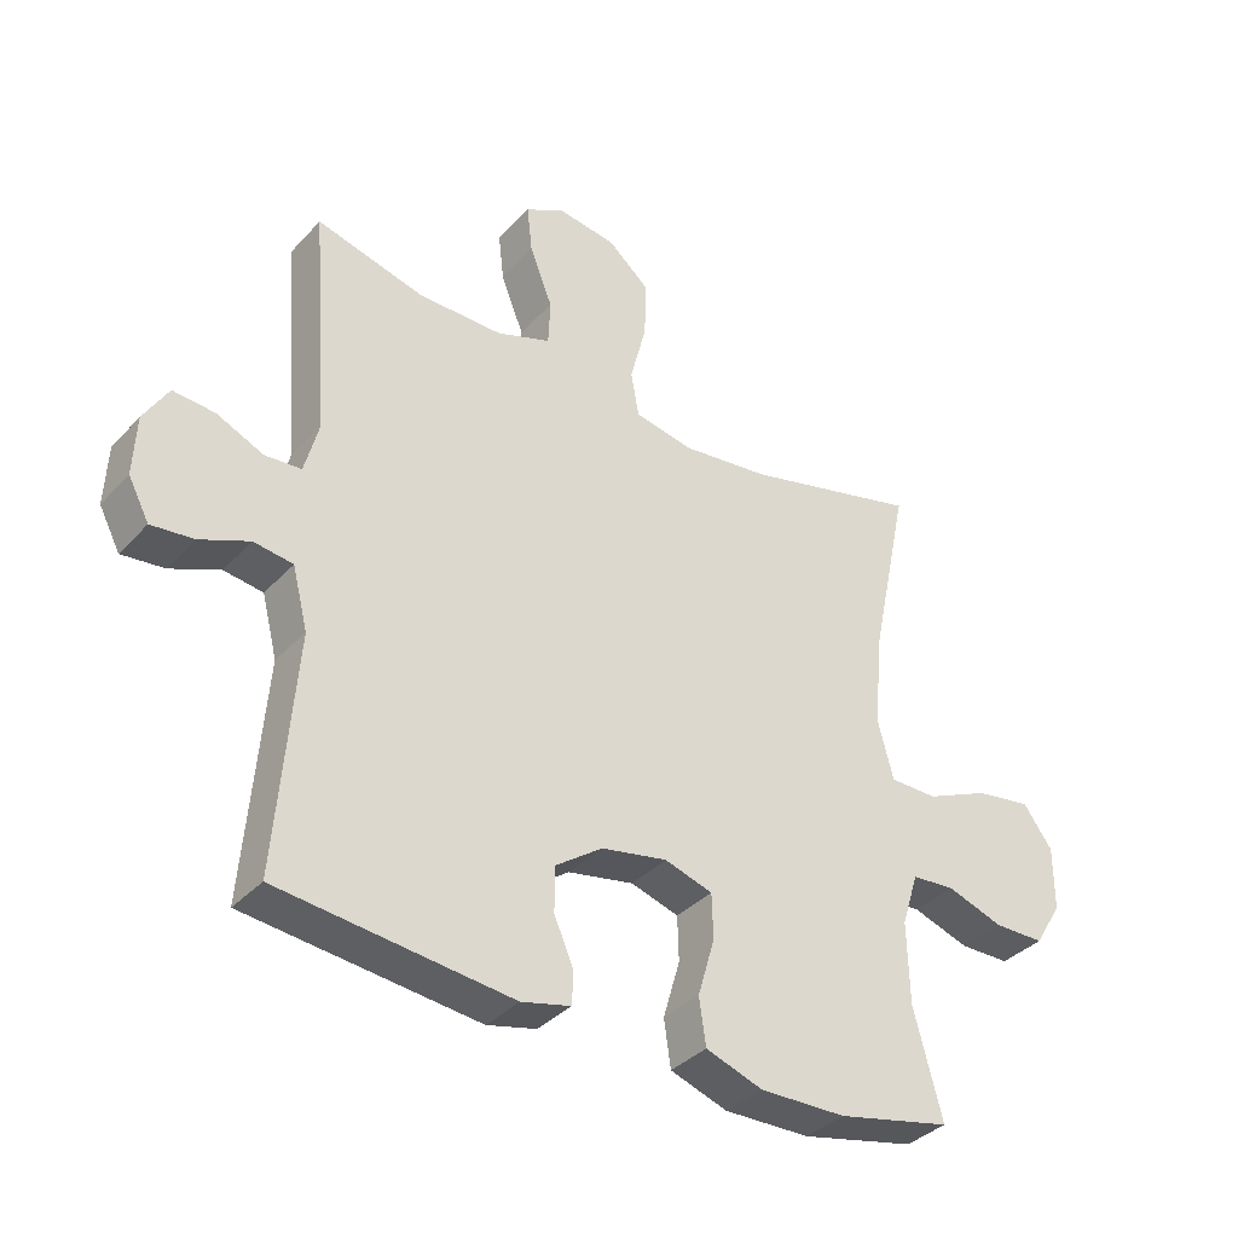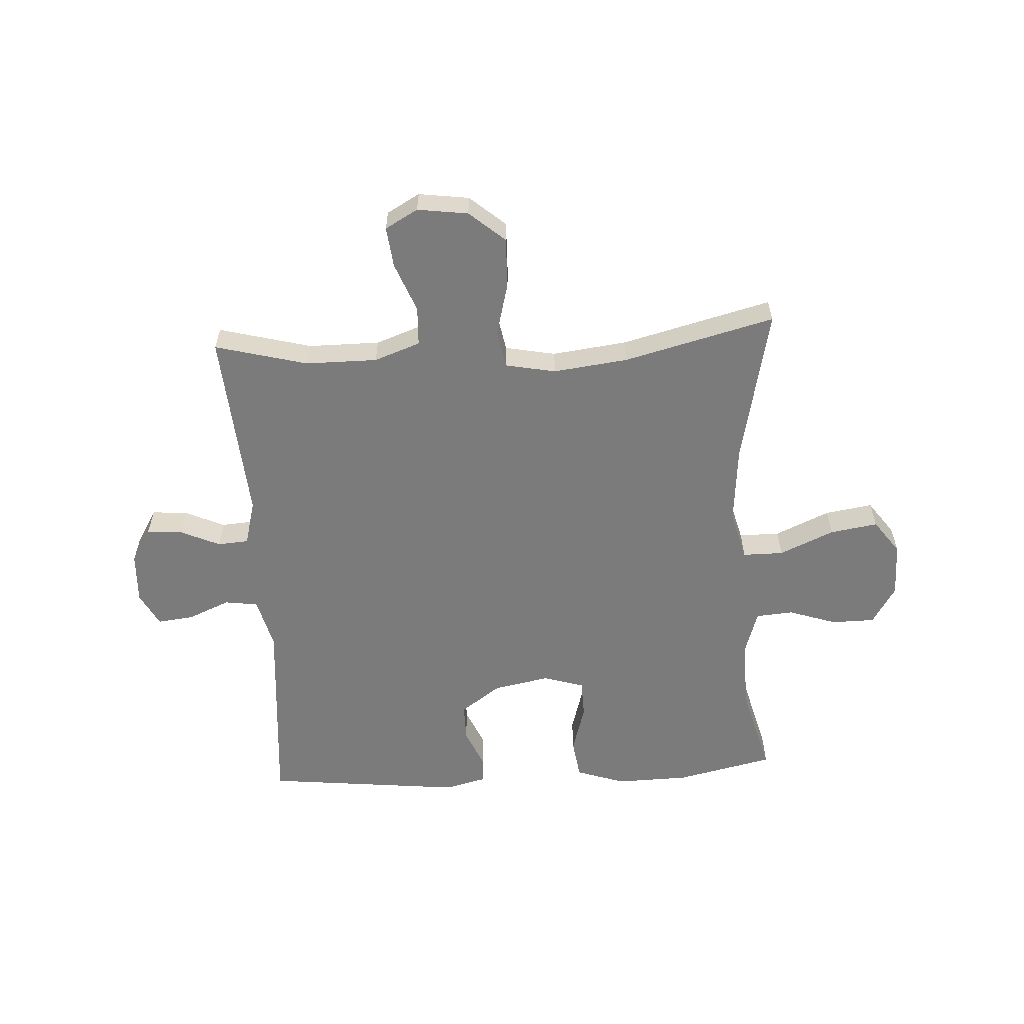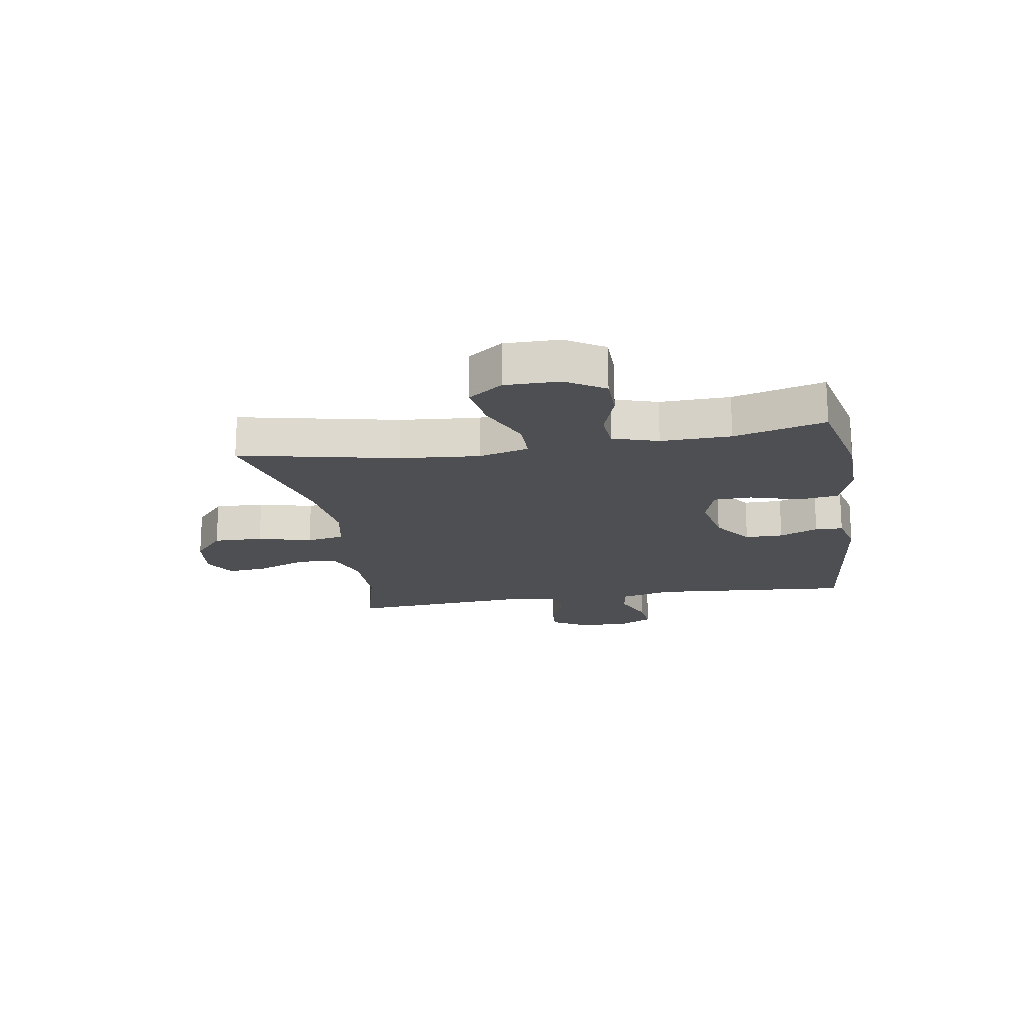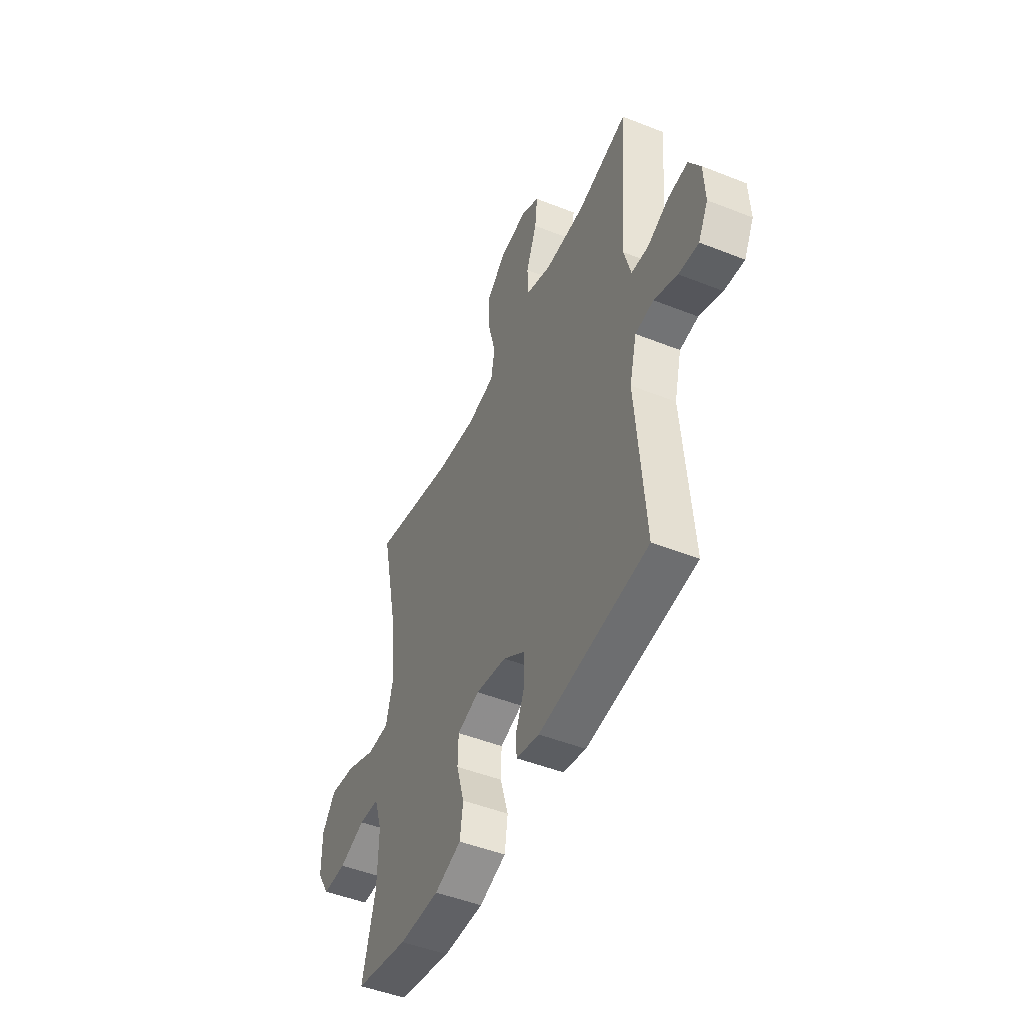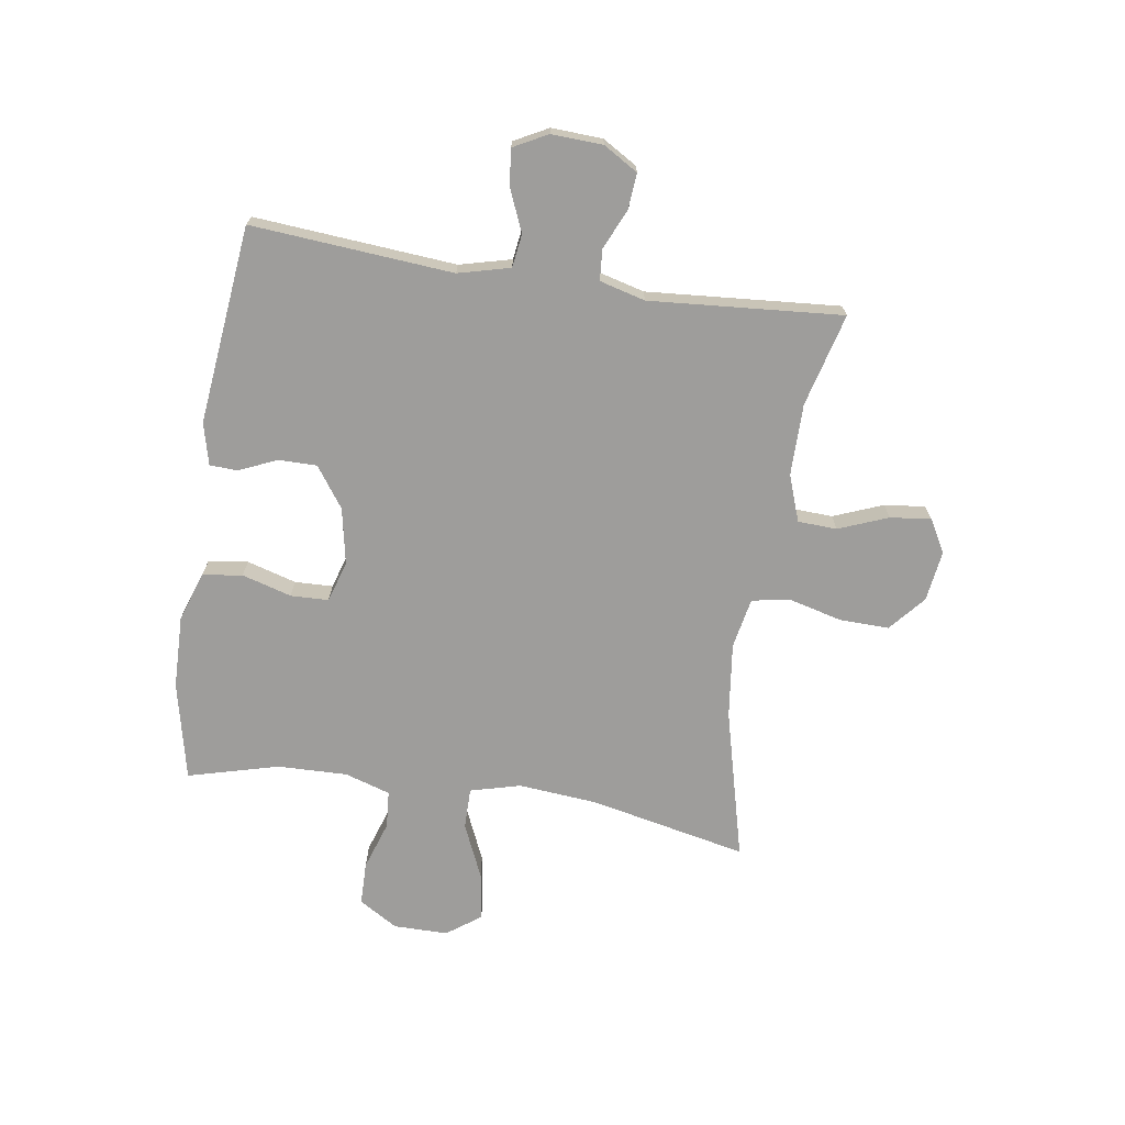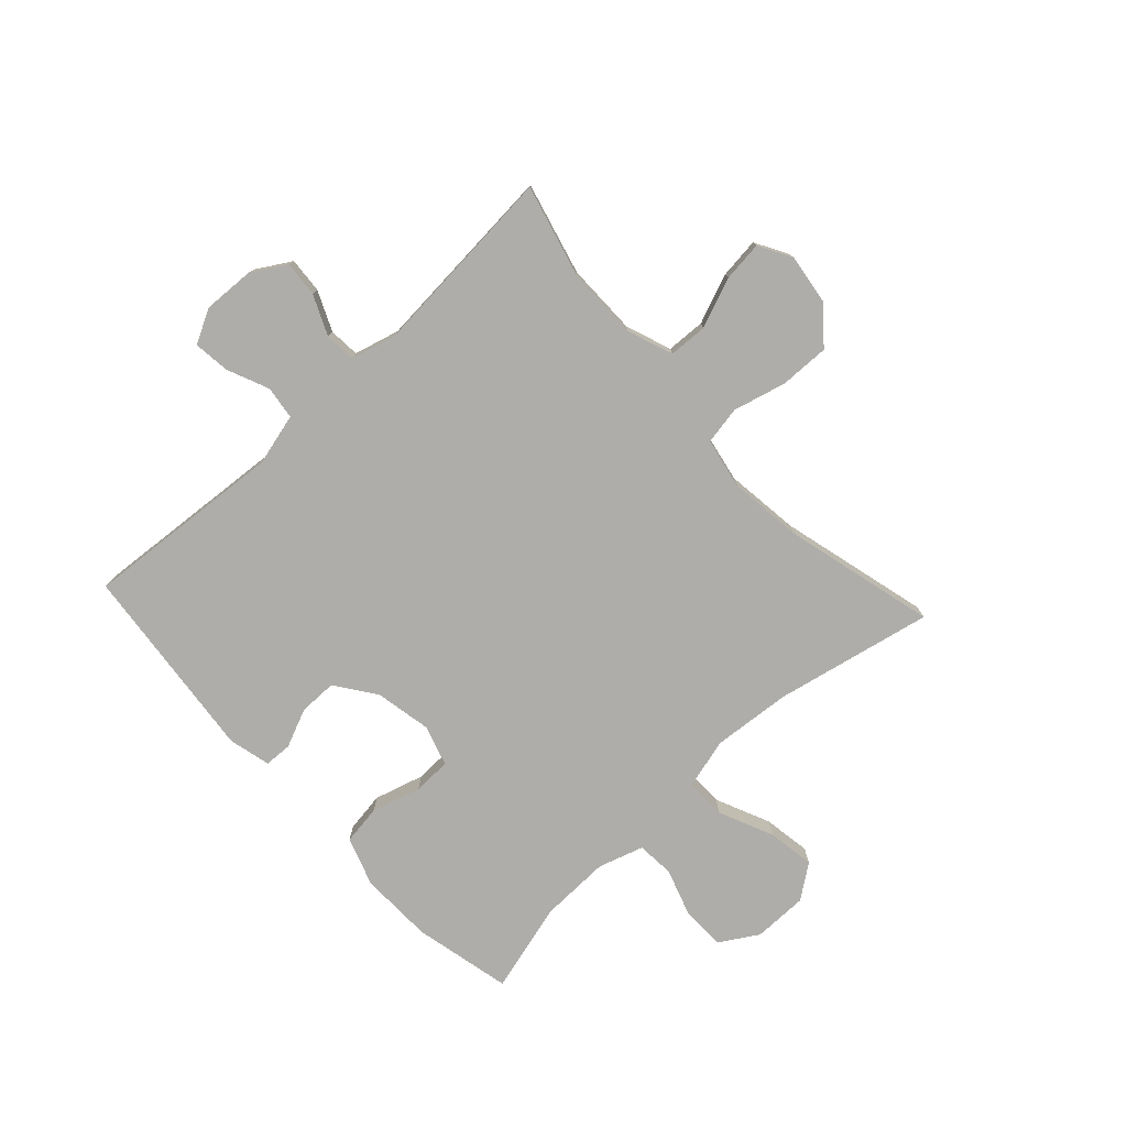
<metadata>
{"format":"obj","ext":"obj","renderer":"f3d","projection":"perspective","resolution":1024,"background":"white","views":[{"elev":-36.2,"azim":-36.6,"up":"+Z"},{"elev":-58.5,"azim":3.2,"up":"+Y"},{"elev":-18.1,"azim":99.3,"up":"+Y"},{"elev":-48.4,"azim":-113.9,"up":"+Z"},{"elev":-70.6,"azim":-98.7,"up":"+Y"},{"elev":-77.4,"azim":-47.2,"up":"+Y"}]}
</metadata>
<code>
v -0.5 0.07 0.5
v -0.339 0.07 0.458
v -0.214 0.07 0.458
v -0.134 0.07 0.487
v -0.131 0.07 0.555
v -0.165 0.07 0.641
v -0.173 0.07 0.712
v -0.116 0.07 0.744
v -0.028 0.07 0.732
v 0.034 0.07 0.679
v 0.032 0.07 0.593
v 0.008 0.07 0.5
v 0.02 0.07 0.434
v 0.108 0.07 0.417
v 0.238 0.07 0.433
v 0.5 0.07 0.5
v 0.442 0.07 0.226
v 0.43 0.07 0.089
v 0.453 0.07 0.002
v 0.524 0.07 0.002
v 0.619 0.07 0.044
v 0.702 0.07 0.057
v 0.745 0.07 -0.002
v 0.745 0.07 -0.097
v 0.704 0.07 -0.164
v 0.629 0.07 -0.165
v 0.545 0.07 -0.137
v 0.48 0.07 -0.142
v 0.455 0.07 -0.221
v 0.458 0.07 -0.342
v 0.5 0.07 -0.5
v 0.33 0.07 -0.538
v 0.202 0.07 -0.541
v 0.117 0.07 -0.512
v 0.107 0.07 -0.443
v 0.132 0.07 -0.357
v 0.13 0.07 -0.291
v 0.059 0.07 -0.269
v -0.039 0.07 -0.288
v -0.109 0.07 -0.338
v -0.109 0.07 -0.404
v -0.08 0.07 -0.471
v -0.082 0.07 -0.519
v -0.155 0.07 -0.537
v -0.5 0.07 -0.5
v -0.472 0.07 -0.15
v -0.495 0.07 -0.06
v -0.553 0.07 -0.052
v -0.626 0.07 -0.083
v -0.689 0.07 -0.09
v -0.72 0.07 -0.031
v -0.716 0.07 0.058
v -0.68 0.07 0.118
v -0.618 0.07 0.113
v -0.549 0.07 0.082
v -0.495 0.07 0.086
v -0.474 0.07 0.165
v -0.5 0 0.5
v -0.339 0 0.458
v -0.214 0 0.458
v -0.134 0 0.487
v -0.131 0 0.555
v -0.165 0 0.641
v -0.173 0 0.712
v -0.116 0 0.744
v -0.028 0 0.732
v 0.034 0 0.679
v 0.032 0 0.593
v 0.008 0 0.5
v 0.02 0 0.434
v 0.108 0 0.417
v 0.238 0 0.433
v 0.5 0 0.5
v 0.442 0 0.226
v 0.43 0 0.089
v 0.453 0 0.002
v 0.524 0 0.002
v 0.619 0 0.044
v 0.702 0 0.057
v 0.745 0 -0.002
v 0.745 0 -0.097
v 0.704 0 -0.164
v 0.629 0 -0.165
v 0.545 0 -0.137
v 0.48 0 -0.142
v 0.455 0 -0.221
v 0.458 0 -0.342
v 0.5 0 -0.5
v 0.33 0 -0.538
v 0.202 0 -0.541
v 0.117 0 -0.512
v 0.107 0 -0.443
v 0.132 0 -0.357
v 0.13 0 -0.291
v 0.059 0 -0.269
v -0.039 0 -0.288
v -0.109 0 -0.338
v -0.109 0 -0.404
v -0.08 0 -0.471
v -0.082 0 -0.519
v -0.155 0 -0.537
v -0.5 0 -0.5
v -0.472 0 -0.15
v -0.495 0 -0.06
v -0.553 0 -0.052
v -0.626 0 -0.083
v -0.689 0 -0.09
v -0.72 0 -0.031
v -0.716 0 0.058
v -0.68 0 0.118
v -0.618 0 0.113
v -0.549 0 0.082
v -0.495 0 0.086
v -0.474 0 0.165
f 53 54 55
f 52 53 55
f 51 52 55
f 50 51 55
f 49 50 55
f 48 49 55
f 47 48 55 56
f 46 47 56 57
f 44 45 46
f 43 44 46
f 42 43 46
f 41 42 46
f 40 41 46 57
f 34 35 36
f 33 34 36
f 32 33 36
f 31 32 36
f 30 31 36
f 29 30 36 37
f 28 29 37 38
f 25 26 27
f 24 25 27
f 23 24 27
f 22 23 27
f 21 22 27
f 20 21 27
f 19 20 27 28
f 28 38 39
f 19 28 39
f 18 19 39
f 15 16 17
f 39 40 57
f 18 39 57
f 17 18 57
f 15 17 57
f 14 15 57
f 10 11 12
f 9 10 12
f 8 9 12
f 7 8 12
f 6 7 12
f 5 6 12
f 57 1 2
f 57 2 3
f 14 57 3
f 13 14 3
f 4 5 12 13
f 3 4 13
f 112 111 110
f 112 110 109
f 112 109 108
f 112 108 107
f 112 107 106
f 112 106 105
f 113 112 105 104
f 114 113 104 103
f 103 102 101
f 103 101 100
f 103 100 99
f 103 99 98
f 114 103 98 97
f 93 92 91
f 93 91 90
f 93 90 89
f 93 89 88
f 93 88 87
f 94 93 87 86
f 95 94 86 85
f 84 83 82
f 84 82 81
f 84 81 80
f 84 80 79
f 84 79 78
f 84 78 77
f 85 84 77 76
f 96 95 85
f 96 85 76
f 96 76 75
f 74 73 72
f 114 97 96
f 114 96 75
f 114 75 74
f 114 74 72
f 114 72 71
f 69 68 67
f 69 67 66
f 69 66 65
f 69 65 64
f 69 64 63
f 69 63 62
f 59 58 114
f 60 59 114
f 60 114 71
f 60 71 70
f 70 69 62 61
f 70 61 60
f 1 58 59 2
f 2 59 60 3
f 3 60 61 4
f 4 61 62 5
f 5 62 63 6
f 6 63 64 7
f 7 64 65 8
f 8 65 66 9
f 9 66 67 10
f 10 67 68 11
f 11 68 69 12
f 12 69 70 13
f 13 70 71 14
f 14 71 72 15
f 15 72 73 16
f 16 73 74 17
f 17 74 75 18
f 18 75 76 19
f 19 76 77 20
f 20 77 78 21
f 21 78 79 22
f 22 79 80 23
f 23 80 81 24
f 24 81 82 25
f 25 82 83 26
f 26 83 84 27
f 27 84 85 28
f 28 85 86 29
f 29 86 87 30
f 30 87 88 31
f 31 88 89 32
f 32 89 90 33
f 33 90 91 34
f 34 91 92 35
f 35 92 93 36
f 36 93 94 37
f 37 94 95 38
f 38 95 96 39
f 39 96 97 40
f 40 97 98 41
f 41 98 99 42
f 42 99 100 43
f 43 100 101 44
f 44 101 102 45
f 45 102 103 46
f 46 103 104 47
f 47 104 105 48
f 48 105 106 49
f 49 106 107 50
f 50 107 108 51
f 51 108 109 52
f 52 109 110 53
f 53 110 111 54
f 54 111 112 55
f 55 112 113 56
f 56 113 114 57
f 57 114 58 1

</code>
